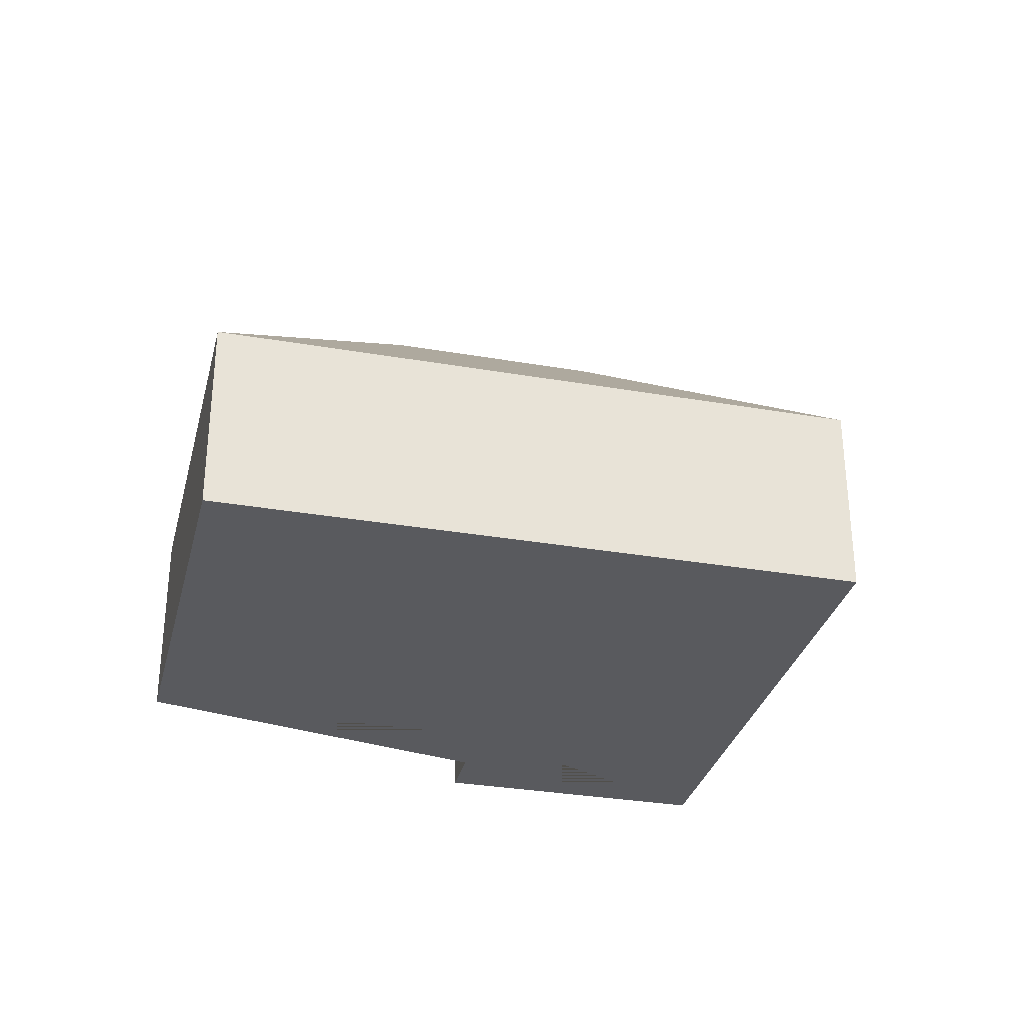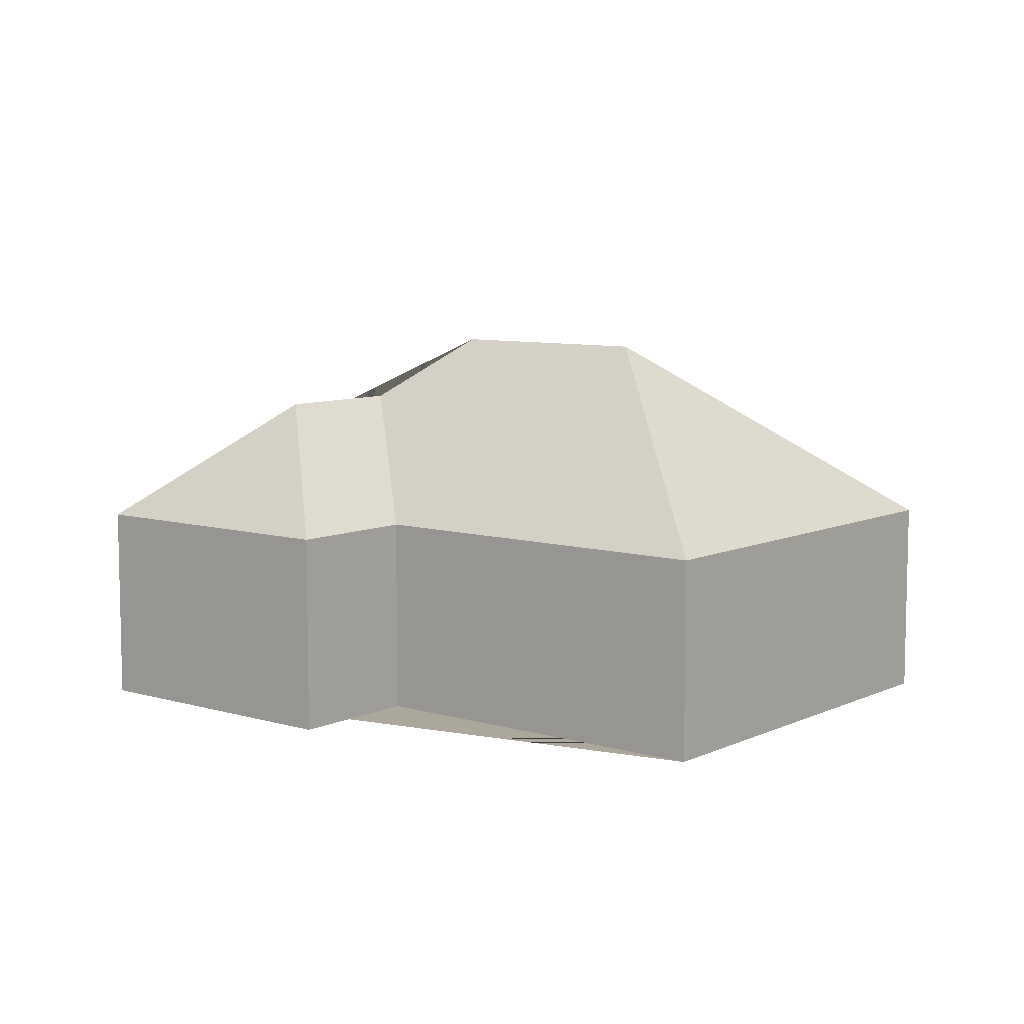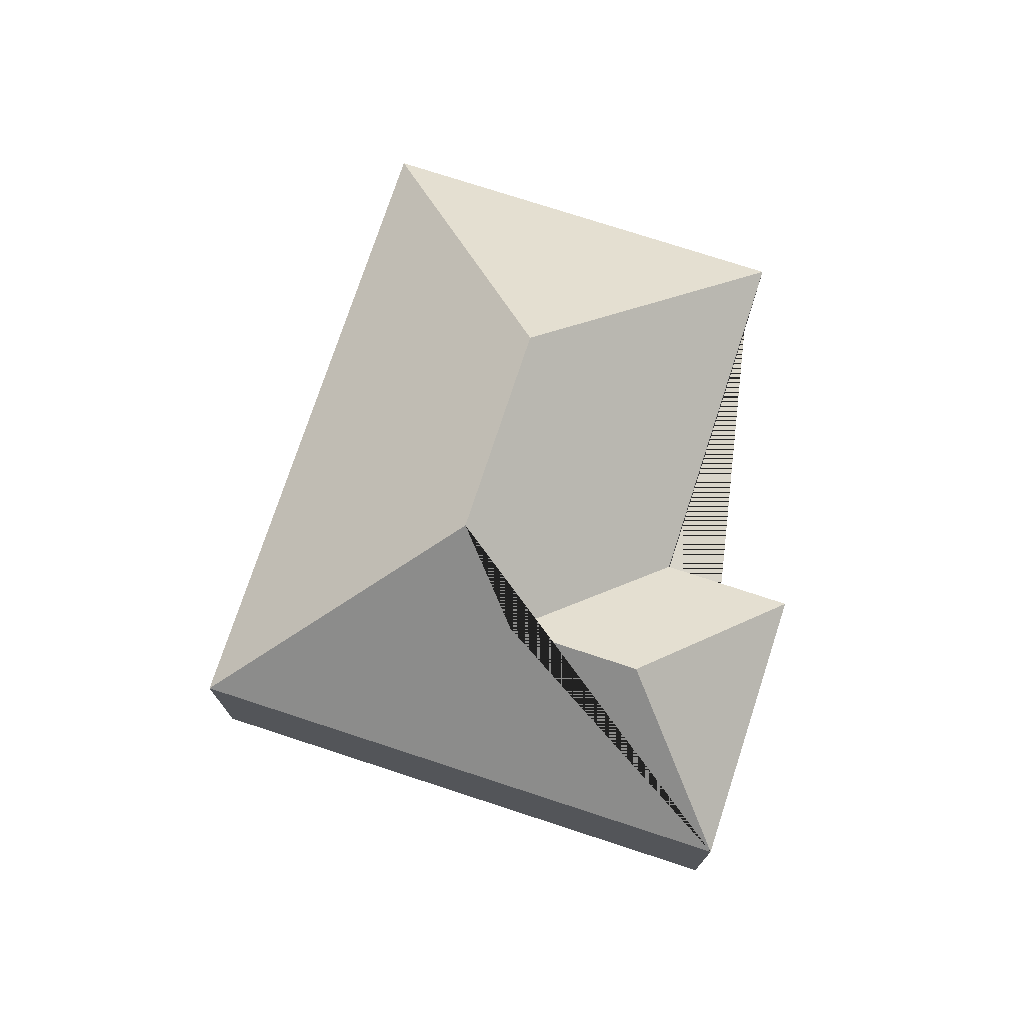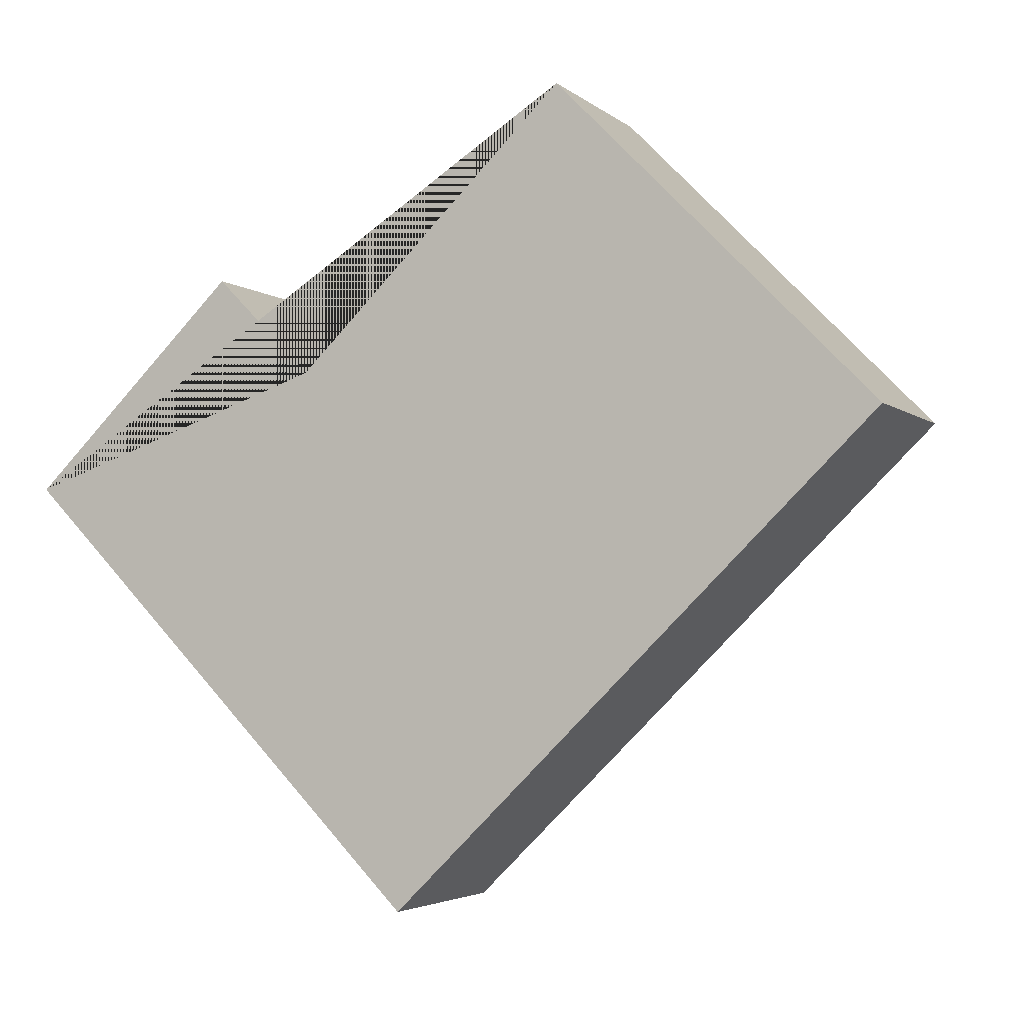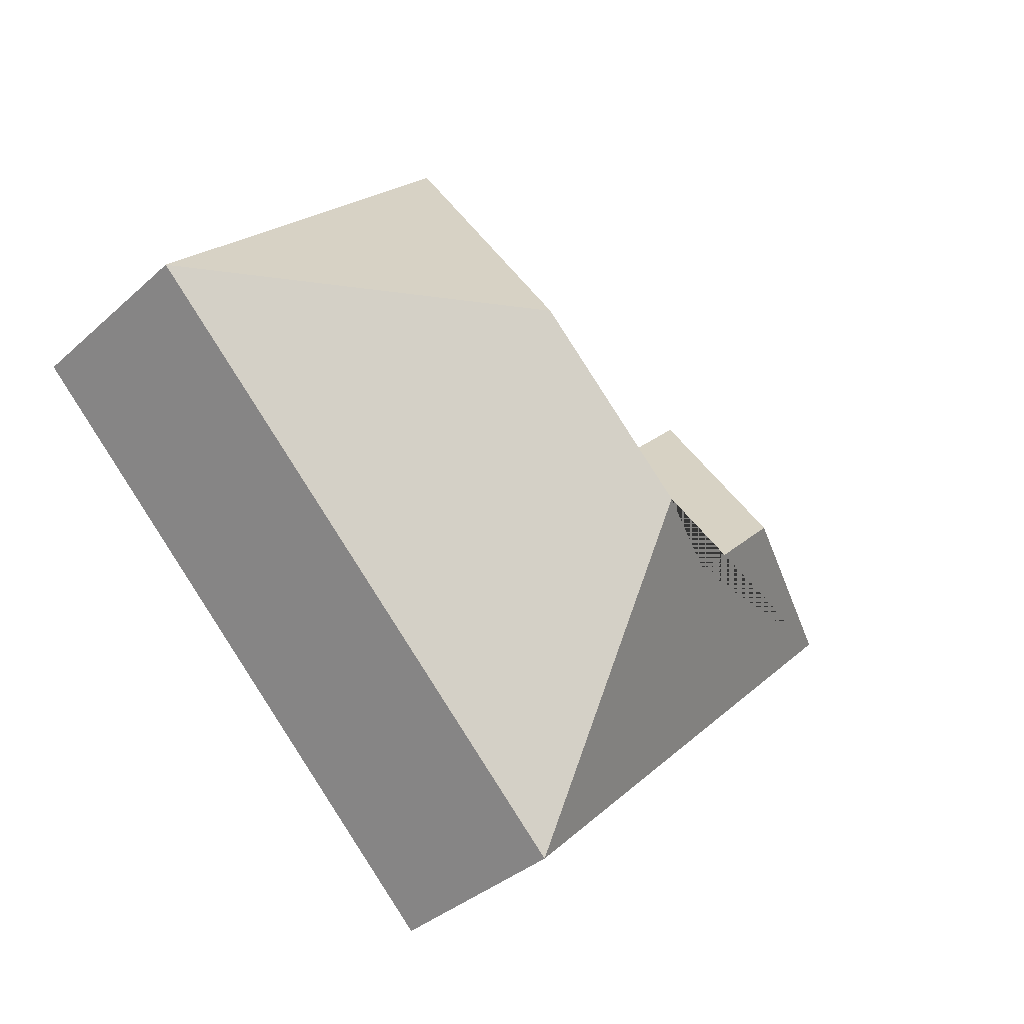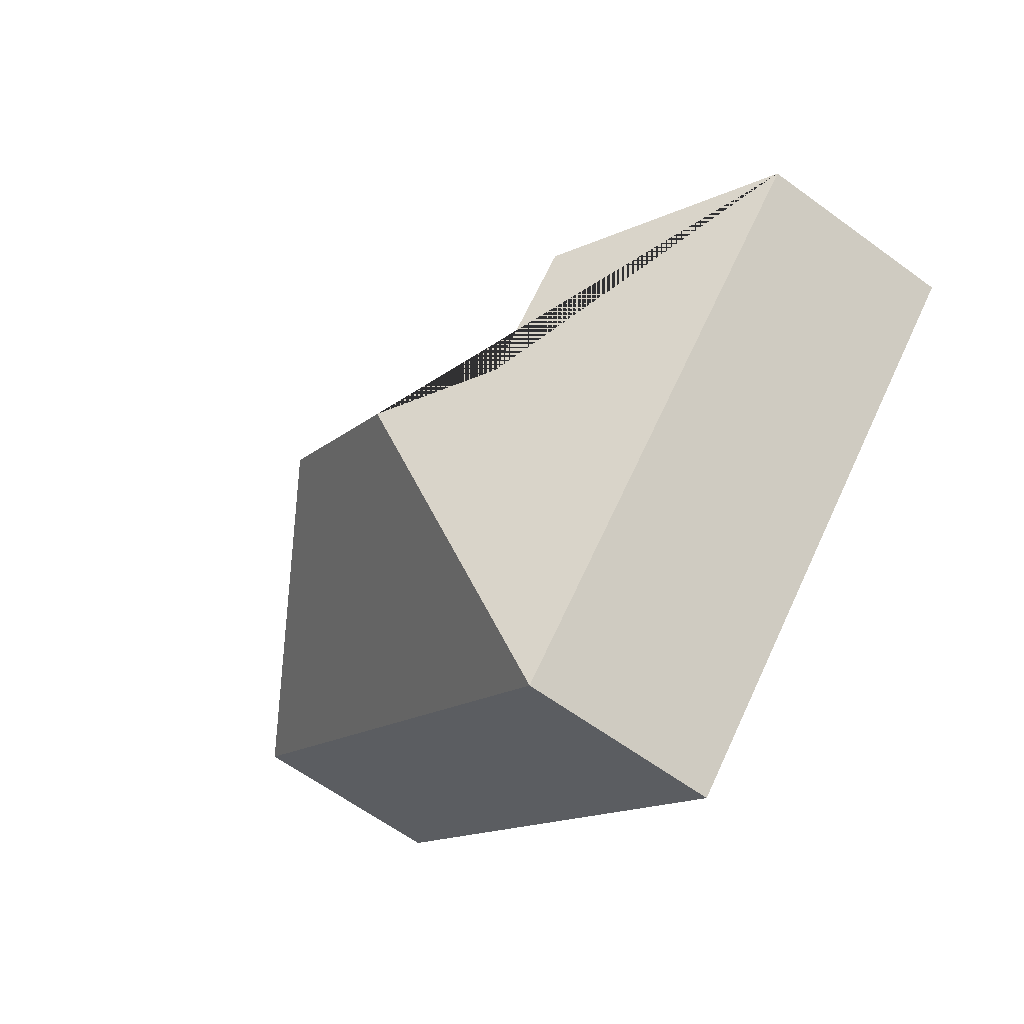
<metadata>
{"format":"obj","ext":"obj","renderer":"f3d","projection":"perspective","resolution":1024,"background":"white","views":[{"elev":-31.5,"azim":121.8,"up":"+Y"},{"elev":8.1,"azim":-5.6,"up":"+Y"},{"elev":74.7,"azim":-116.3,"up":"+Y"},{"elev":-3.6,"azim":23.6,"up":"+Z"},{"elev":-36.6,"azim":139.1,"up":"+Z"},{"elev":-62.6,"azim":-126.6,"up":"+Z"}]}
</metadata>
<code>
o BK39_500_012032_0054
v 18 75 -153.2
v 96.24 75 -76.46
v 132.3 75 -113.1
v 92.48 120.5 -152.1
v 233.1 75 -14.24
v 129.3 120.6 -189.6
v 169.6 145 -189.4
v 228.3 145 -131.9
v 171.1 75 -309.5
v 350.3 75 -133.8
v 18 0 -153.2
v 96.24 0 -76.46
v 132.3 0 -113.1
v 233.1 0 -14.24
v 350.3 0 -133.8
v 171.1 0 -309.5
f 5 8 10
f 5 3 6 7 8
f 3 2 4 6
f 2 1 4
f 1 9 7 6 4
f 9 10 8 7
f 11 12 13 14 15 16
f 1 11 12 2
f 2 12 13 3
f 3 13 14 5
f 5 14 15 10
f 10 15 16 9
f 9 16 11 1

</code>
